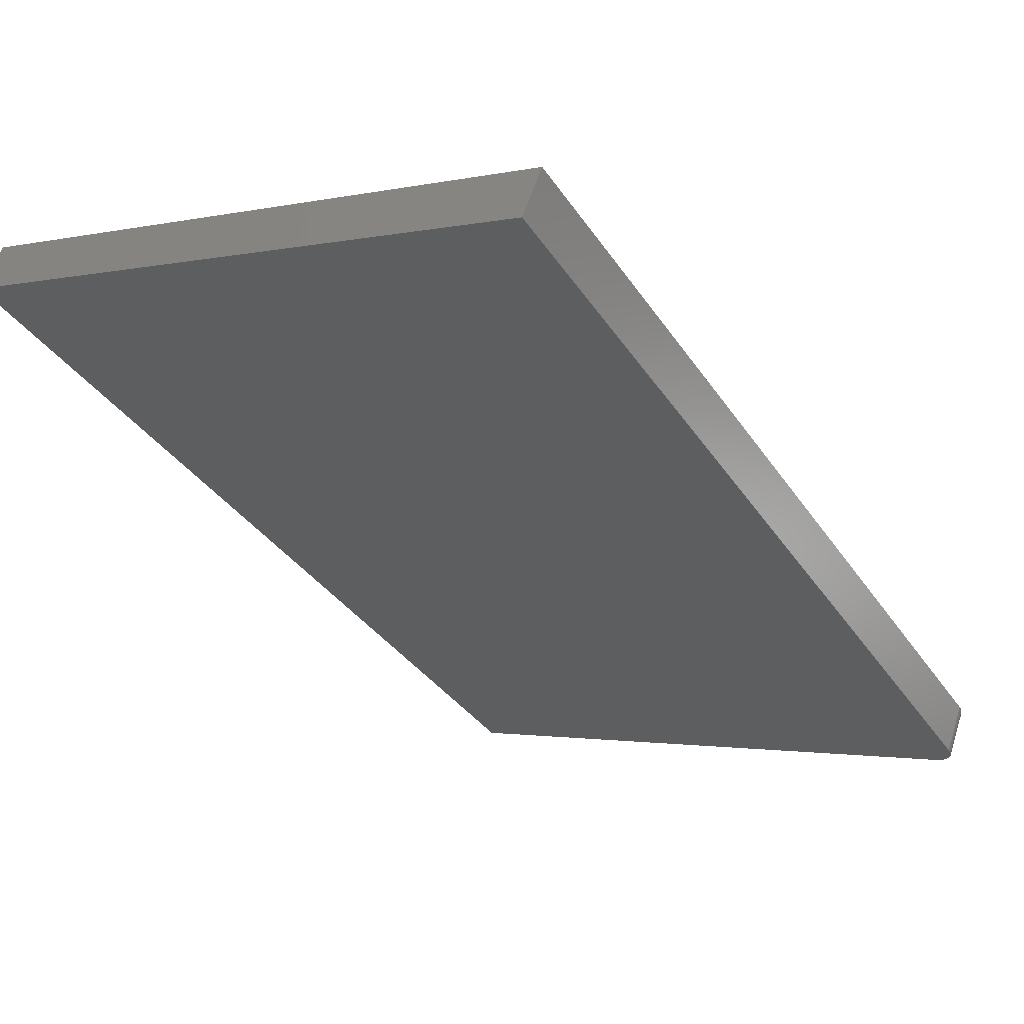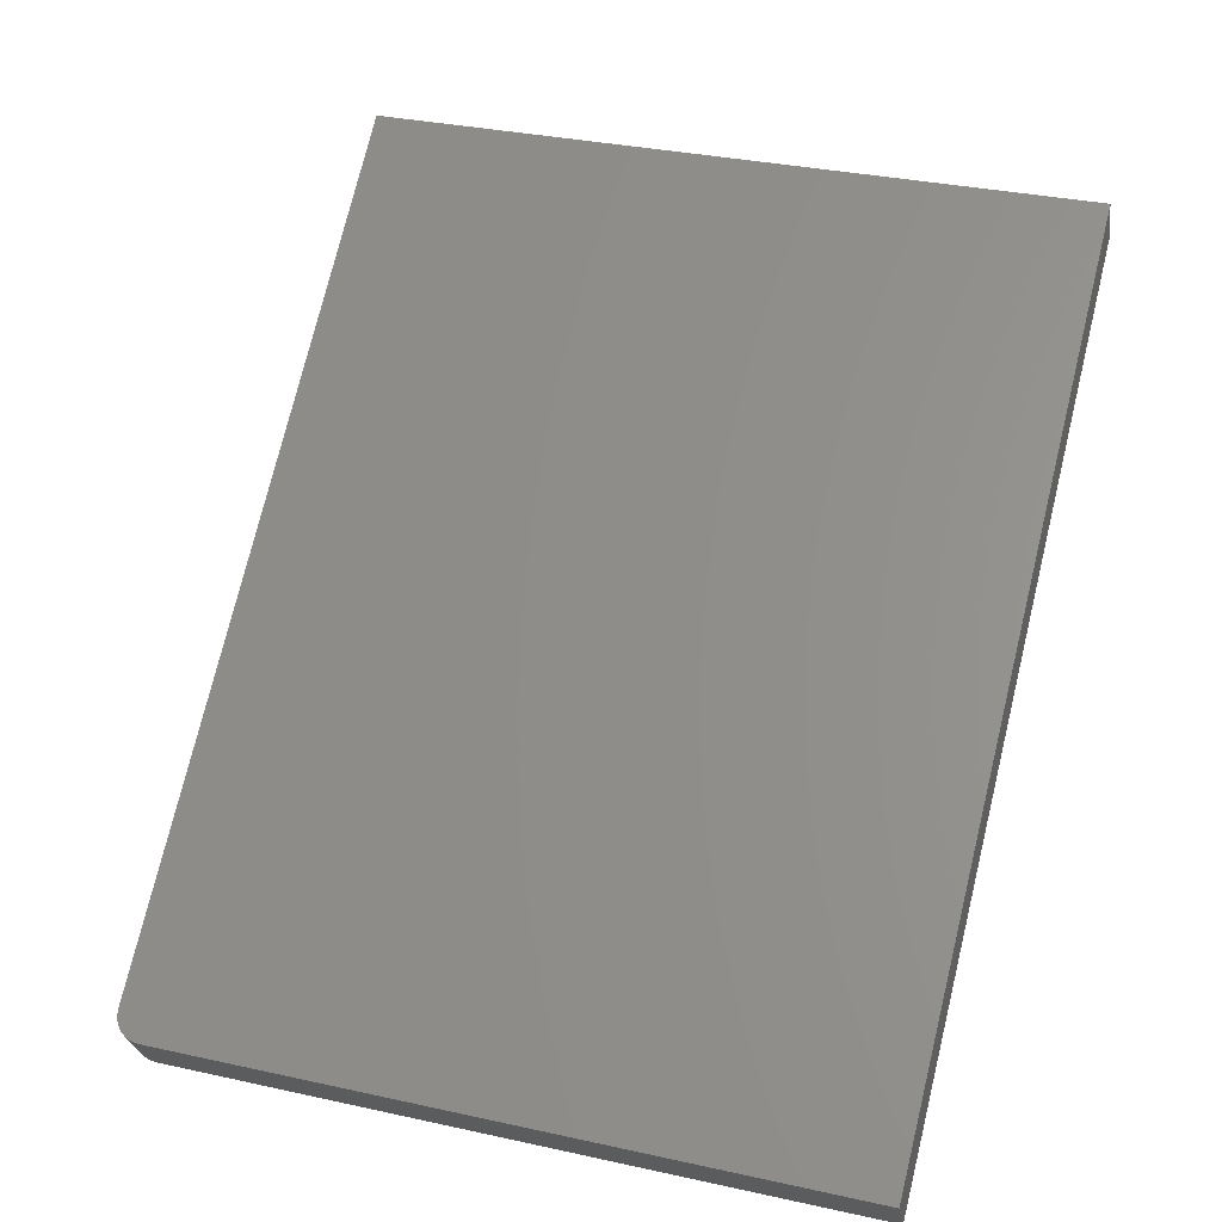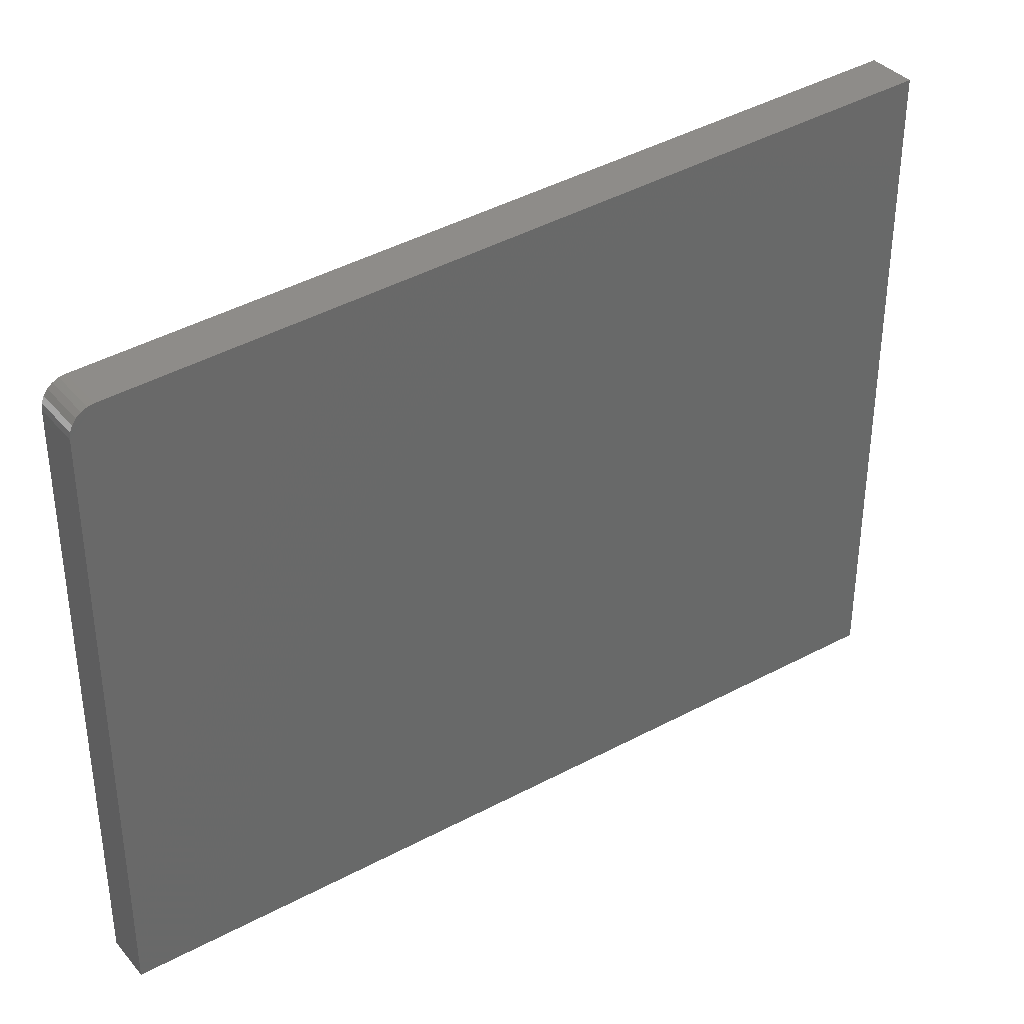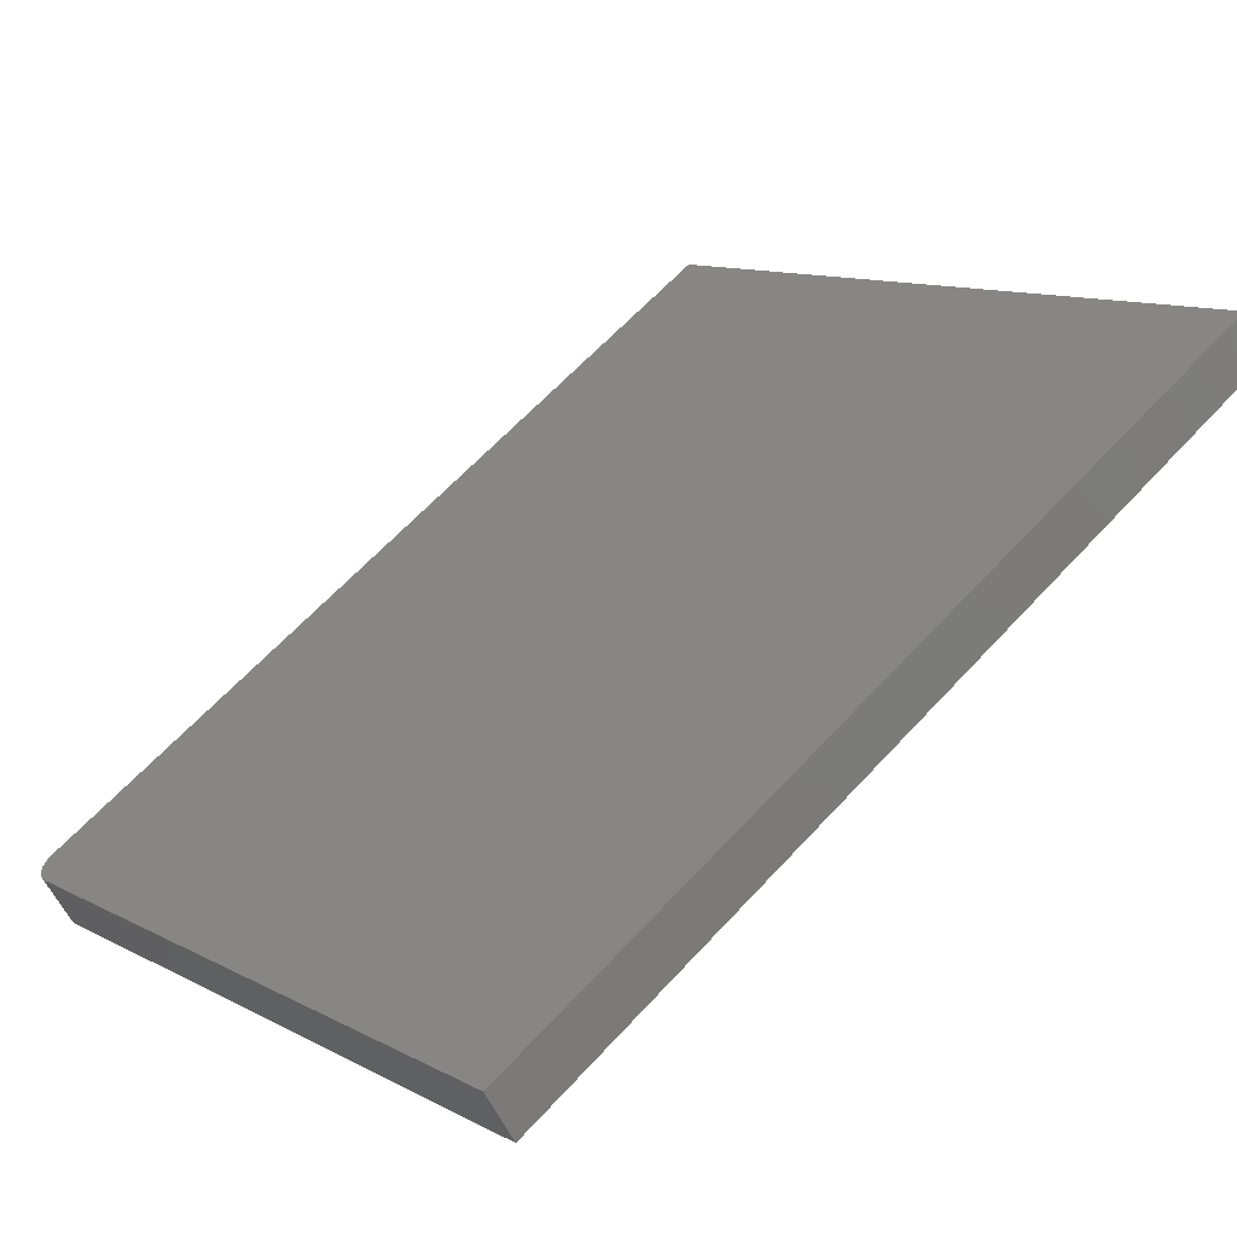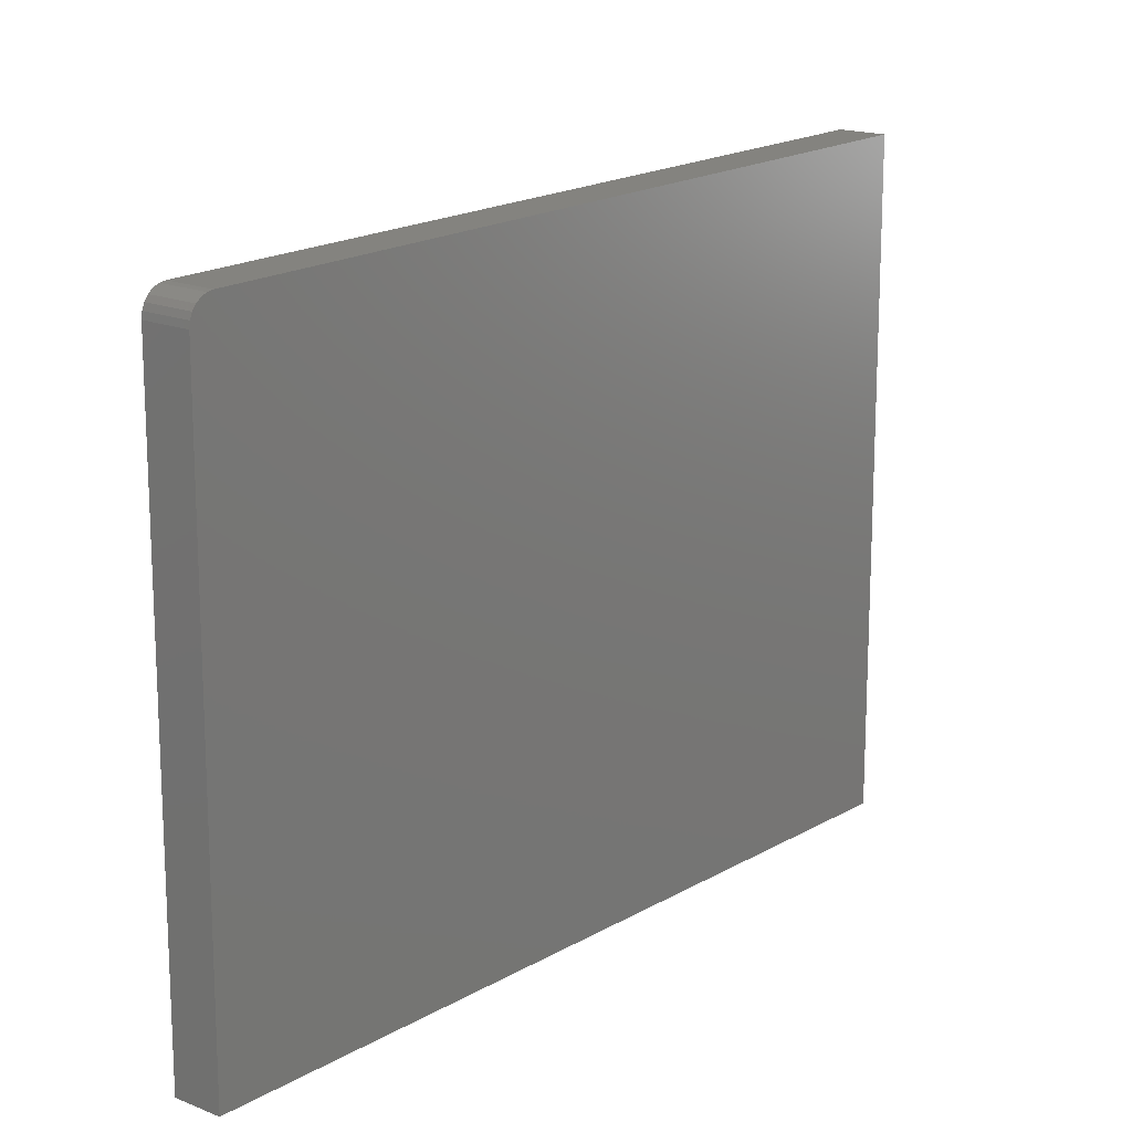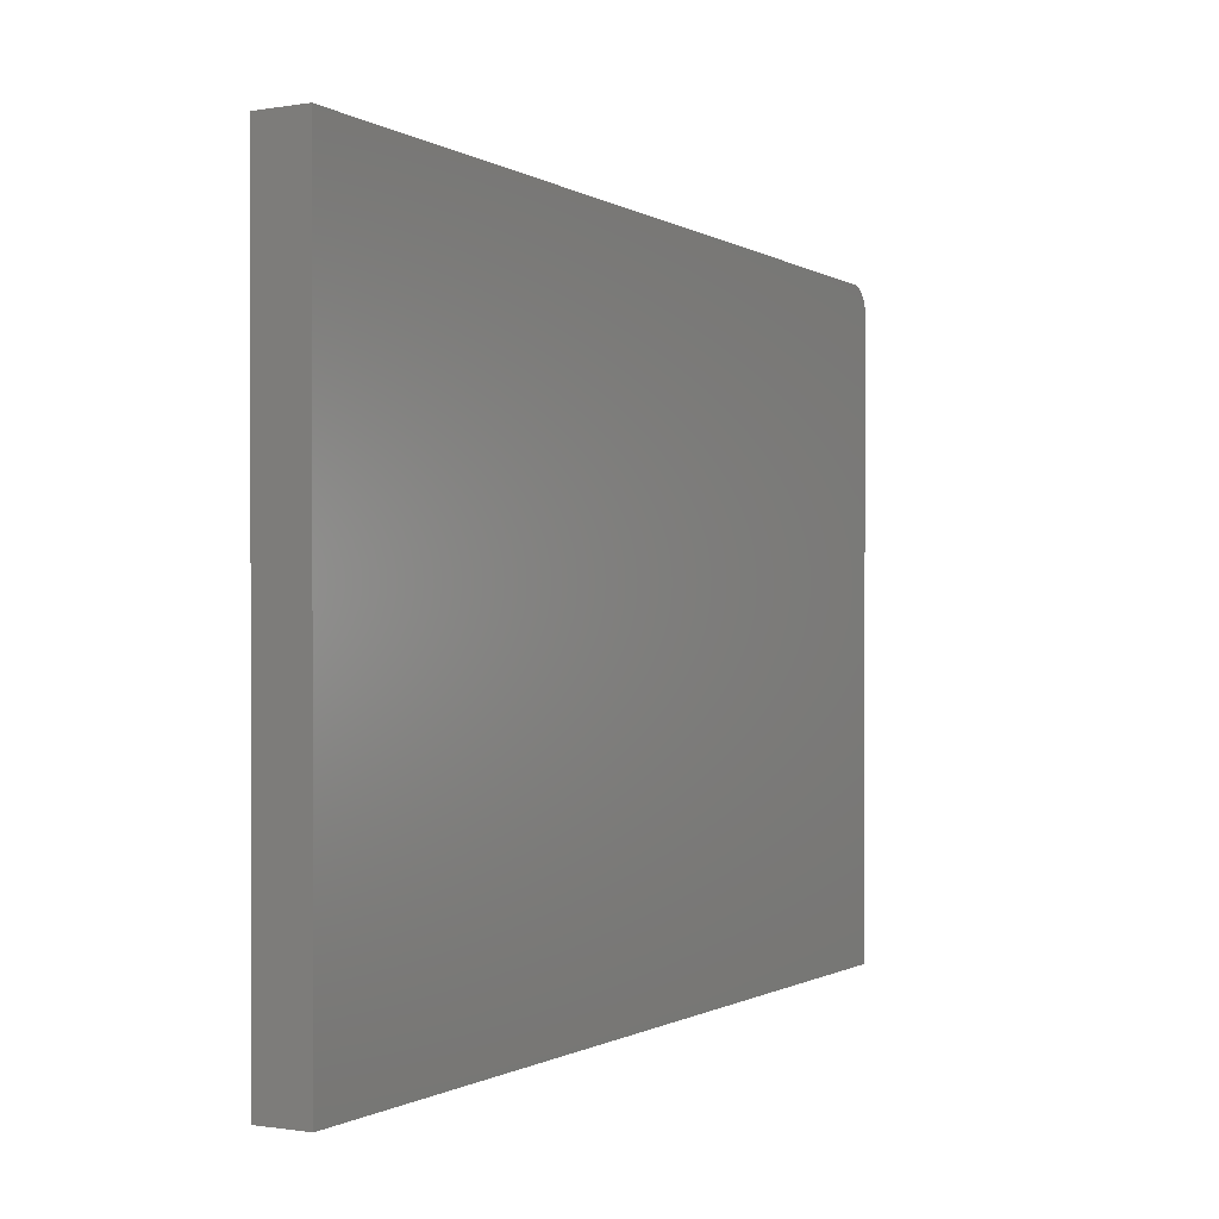
<metadata>
{"format":"stl","ext":"stl","renderer":"f3d","projection":"perspective","resolution":1024,"background":"white","views":[{"elev":-1.5,"azim":130.0,"up":"+Z"},{"elev":32.9,"azim":-73.1,"up":"+Z"},{"elev":35.7,"azim":-66.8,"up":"+Y"},{"elev":11.5,"azim":-39.3,"up":"+Z"},{"elev":15.1,"azim":-82.1,"up":"+Y"},{"elev":0.9,"azim":87.5,"up":"+Y"}]}
</metadata>
<code>
# stl→obj: 20 verts, 36 faces
v 1.137e+04 544.6 3188
v 1.137e+04 0 3188
v 1.139e+04 567.5 3199
v 1.137e+04 550.3 3188
v 1.138e+04 555.7 3189
v 1.205e+04 606 3607
v 1.205e+04 0 3607
v 1.139e+04 566.5 3196
v 1.138e+04 564.1 3193
v 1.138e+04 560.4 3191
v 1.14e+04 545.9 3149
v 1.14e+04 0 3149
v 1.142e+04 568.9 3161
v 1.141e+04 567.9 3158
v 1.141e+04 565.5 3155
v 1.14e+04 561.8 3153
v 1.14e+04 557.1 3151
v 1.14e+04 551.7 3150
v 1.208e+04 607.4 3569
v 1.208e+04 0 3569
f 1 2 3
f 4 3 5
f 4 1 3
f 6 3 7
f 7 3 2
f 8 9 3
f 3 9 10
f 5 3 10
f 11 12 1
f 1 12 2
f 13 14 3
f 3 14 8
f 8 14 15
f 9 15 16
f 10 16 17
f 5 17 18
f 4 18 11
f 1 4 11
f 4 5 18
f 5 10 17
f 10 9 16
f 9 8 15
f 3 6 13
f 13 6 19
f 7 20 6
f 6 20 19
f 20 12 13
f 19 20 13
f 12 11 13
f 13 11 18
f 17 13 18
f 17 16 13
f 13 16 15
f 14 13 15
f 2 12 7
f 7 12 20

</code>
